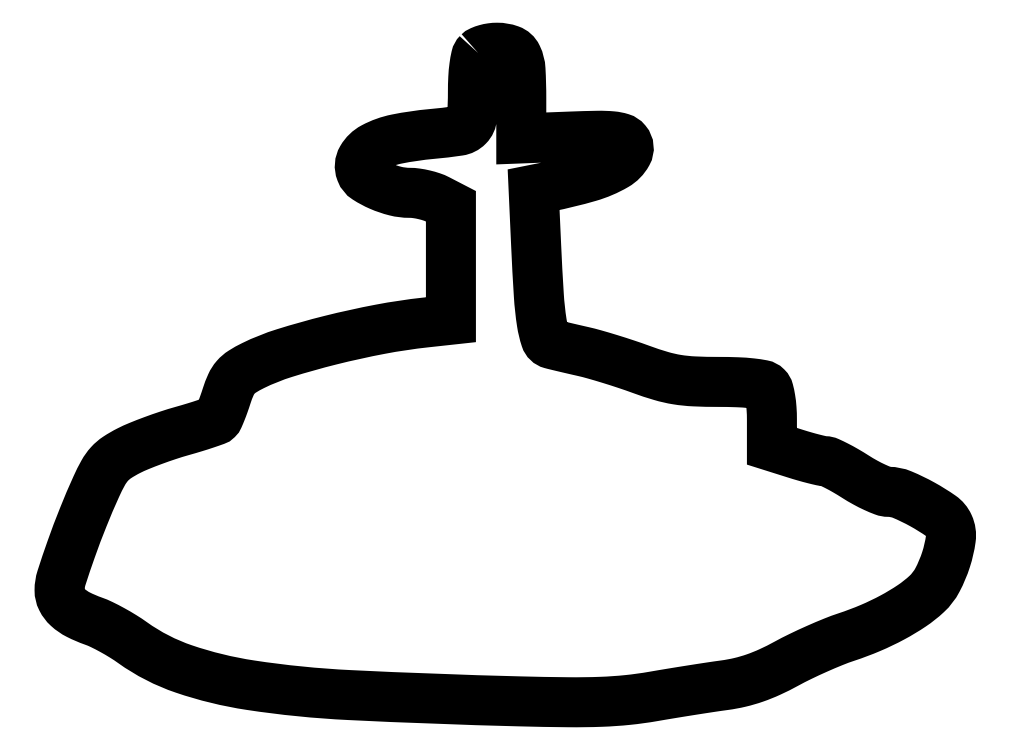
<metadata>
{"format":"dxf","ext":"dxf","renderer":"ezdxf+matplotlib","layout":"modelspace","background":"white","min_lineweight":24,"dpi":150}
</metadata>
<code>
0
SECTION
2
ENTITIES
0
POLYLINE
8
0
66
1
70
1
0
VERTEX
8
0
10
95.2
20
147.8
42
0.1421
0
VERTEX
8
0
10
94.7
20
146.9
42
0.0217
0
VERTEX
8
0
10
94.33
20
144.8
42
0.02112
0
VERTEX
8
0
10
94.08
20
142.1
42
0.01242
0
VERTEX
8
0
10
94
20
138.9
42
-0.01677
0
VERTEX
8
0
10
93.81
20
133.2
42
-0.18
0
VERTEX
8
0
10
92.88
20
131.2
42
-0.1632
0
VERTEX
8
0
10
90.79
20
130.1
42
-0.01319
0
VERTEX
8
0
10
84.58
20
129.4
42
0.02646
0
VERTEX
8
0
10
76.67
20
128.2
42
0.07343
0
VERTEX
8
0
10
71.39
20
126.3
42
0.1389
0
VERTEX
8
0
10
68.77
20
123.8
42
0.2276
0
VERTEX
8
0
10
68.52
20
120.8
42
0.1597
0
VERTEX
8
0
10
69.82
20
119.2
42
0.04032
0
VERTEX
8
0
10
72.82
20
117.6
42
0.04086
0
VERTEX
8
0
10
76.36
20
116.4
42
0.06168
0
VERTEX
8
0
10
79.58
20
116
42
-0.03537
0
VERTEX
8
0
10
81.14
20
115.9
42
-0.02258
0
VERTEX
8
0
10
82.93
20
115.6
42
-0.02267
0
VERTEX
8
0
10
84.67
20
115.1
42
-0.03874
0
VERTEX
8
0
10
86.05
20
114.5
42
0
0
VERTEX
8
0
10
89
20
112.9
42
0
0
VERTEX
8
0
10
89
20
100
42
0
0
VERTEX
8
0
10
89
20
87.14
42
0
0
VERTEX
8
0
10
83.25
20
86.52
42
0.01976
0
VERTEX
8
0
10
72.93
20
84.98
42
0.01434
0
VERTEX
8
0
10
61.59
20
82.49
42
0.01432
0
VERTEX
8
0
10
51.16
20
79.56
42
0.0385
0
VERTEX
8
0
10
44
20
76.71
42
0.02659
0
VERTEX
8
0
10
41.55
20
75.34
42
0.07302
0
VERTEX
8
0
10
40.04
20
74.05
42
0.07396
0
VERTEX
8
0
10
38.99
20
72.4
42
0.0278
0
VERTEX
8
0
10
38
20
69.82
42
-0.007674
0
VERTEX
8
0
10
37.38
20
67.99
42
-0.01022
0
VERTEX
8
0
10
36.76
20
66.34
42
-0.007756
0
VERTEX
8
0
10
36.19
20
64.99
42
-0.09566
0
VERTEX
8
0
10
35.87
20
64.53
42
-0.1092
0
VERTEX
8
0
10
35.37
20
64.21
42
-0.004233
0
VERTEX
8
0
10
33.27
20
63.49
42
-0.00737
0
VERTEX
8
0
10
30.75
20
62.68
42
-0.005116
0
VERTEX
8
0
10
27.87
20
61.84
42
0.01127
0
VERTEX
8
0
10
24.7
20
60.87
42
0.008524
0
VERTEX
8
0
10
21.26
20
59.66
42
0.008629
0
VERTEX
8
0
10
18.07
20
58.42
42
0.01975
0
VERTEX
8
0
10
15.72
20
57.35
42
0.02862
0
VERTEX
8
0
10
13.1
20
55.83
42
0.06341
0
VERTEX
8
0
10
11.35
20
54.33
42
0.05765
0
VERTEX
8
0
10
9.934
20
52.35
42
0.02027
0
VERTEX
8
0
10
8.364
20
49.22
42
0.01079
0
VERTEX
8
0
10
5.38
20
42.21
42
0.01011
0
VERTEX
8
0
10
2.631
20
34.93
42
0.007651
0
VERTEX
8
0
10
0.4387
20
28.43
42
0.07768
0
VERTEX
8
0
10
0
20
25.63
42
0.1167
0
VERTEX
8
0
10
0.4896
20
23.56
42
0.09168
0
VERTEX
8
0
10
1.884
20
21.71
42
0.06801
0
VERTEX
8
0
10
4.256
20
20.08
42
0.03238
0
VERTEX
8
0
10
7.674
20
18.62
42
-0.02816
0
VERTEX
8
0
10
9.58
20
17.82
42
-0.01276
0
VERTEX
8
0
10
11.98
20
16.58
42
-0.01259
0
VERTEX
8
0
10
14.46
20
15.13
42
-0.01684
0
VERTEX
8
0
10
16.62
20
13.69
42
0.07343
0
VERTEX
8
0
10
28.27
20
7.721
42
0.04421
0
VERTEX
8
0
10
43.37
20
4.04
42
0.02552
0
VERTEX
8
0
10
65.94
20
1.785
42
0.005753
0
VERTEX
8
0
10
104.5
20
0.3562
42
0.003799
0
VERTEX
8
0
10
115.7
20
0.1559
42
0.0117
0
VERTEX
8
0
10
123.2
20
0.2545
42
0.01636
0
VERTEX
8
0
10
129.2
20
0.6688
42
0.0175
0
VERTEX
8
0
10
135
20
1.469
42
-0.002209
0
VERTEX
8
0
10
139.1
20
2.167
42
-0.001649
0
VERTEX
8
0
10
143.7
20
2.901
42
-0.001667
0
VERTEX
8
0
10
148
20
3.565
42
-0.003798
0
VERTEX
8
0
10
151.2
20
4.031
42
0.02438
0
VERTEX
8
0
10
154.7
20
4.68
42
0.02565
0
VERTEX
8
0
10
158.1
20
5.66
42
0.02406
0
VERTEX
8
0
10
161.5
20
7.04
42
0.01708
0
VERTEX
8
0
10
165.2
20
8.899
42
-0.01217
0
VERTEX
8
0
10
168.5
20
10.57
42
-0.008226
0
VERTEX
8
0
10
172.3
20
12.32
42
-0.00829
0
VERTEX
8
0
10
176
20
13.9
42
-0.01633
0
VERTEX
8
0
10
179
20
15
42
0.02061
0
VERTEX
8
0
10
184.4
20
17.03
42
0.02277
0
VERTEX
8
0
10
189.4
20
19.44
42
0.02448
0
VERTEX
8
0
10
193.8
20
22.08
42
0.03946
0
VERTEX
8
0
10
197.2
20
24.77
42
0.08463
0
VERTEX
8
0
10
199.6
20
27.96
42
0.04344
0
VERTEX
8
0
10
201.6
20
32.62
42
0.043
0
VERTEX
8
0
10
202.7
20
37.3
42
0.1427
0
VERTEX
8
0
10
202.2
20
40.4
42
0.1347
0
VERTEX
8
0
10
200.5
20
42.5
42
0.02548
0
VERTEX
8
0
10
196.2
20
45.15
42
0.02706
0
VERTEX
8
0
10
191.6
20
47.37
42
0.09972
0
VERTEX
8
0
10
188.5
20
48
42
-0.09047
0
VERTEX
8
0
10
187.4
20
48.21
42
-0.01756
0
VERTEX
8
0
10
185.4
20
49.02
42
-0.01814
0
VERTEX
8
0
10
183.2
20
50.14
42
-0.01589
0
VERTEX
8
0
10
181
20
51.47
42
0.01051
0
VERTEX
8
0
10
178.8
20
52.81
42
0.01344
0
VERTEX
8
0
10
176.7
20
53.94
42
0.01135
0
VERTEX
8
0
10
174.9
20
54.79
42
0.1023
0
VERTEX
8
0
10
174.1
20
54.97
42
-0.05063
0
VERTEX
8
0
10
173.2
20
55.07
42
-0.00685
0
VERTEX
8
0
10
171.5
20
55.49
42
-0.007839
0
VERTEX
8
0
10
169.5
20
56.04
42
-0.006536
0
VERTEX
8
0
10
167.3
20
56.68
42
0
0
VERTEX
8
0
10
162
20
58.37
42
0
0
VERTEX
8
0
10
162
20
64.48
42
0.01762
0
VERTEX
8
0
10
161.9
20
66.94
42
0.02302
0
VERTEX
8
0
10
161.7
20
69.17
42
0.0226
0
VERTEX
8
0
10
161.3
20
70.97
42
0.1339
0
VERTEX
8
0
10
160.8
20
71.8
42
0.1509
0
VERTEX
8
0
10
159.8
20
72.33
42
0.01938
0
VERTEX
8
0
10
157.4
20
72.69
42
0.01851
0
VERTEX
8
0
10
154.1
20
72.93
42
0.008732
0
VERTEX
8
0
10
149.8
20
73
42
-0.011
0
VERTEX
8
0
10
144.3
20
73.12
42
-0.02914
0
VERTEX
8
0
10
140.4
20
73.52
42
-0.03185
0
VERTEX
8
0
10
136.8
20
74.35
42
-0.01552
0
VERTEX
8
0
10
132.3
20
75.84
42
0.007263
0
VERTEX
8
0
10
128.9
20
77.02
42
0.00557
0
VERTEX
8
0
10
125.2
20
78.22
42
0.005635
0
VERTEX
8
0
10
121.6
20
79.26
42
0.01328
0
VERTEX
8
0
10
119
20
79.93
42
-0.001168
0
VERTEX
8
0
10
116.8
20
80.44
42
-0.001306
0
VERTEX
8
0
10
114.6
20
80.94
42
-0.001201
0
VERTEX
8
0
10
112.8
20
81.38
42
-0.006933
0
VERTEX
8
0
10
111.8
20
81.62
42
-0.2528
0
VERTEX
8
0
10
110.5
20
82.89
42
-0.04047
0
VERTEX
8
0
10
109.7
20
86.49
42
-0.02273
0
VERTEX
8
0
10
109
20
92.68
42
-0.004239
0
VERTEX
8
0
10
108.4
20
104.1
42
0
0
VERTEX
8
0
10
107.8
20
116.7
42
0
0
VERTEX
8
0
10
111.1
20
117.4
42
0.02089
0
VERTEX
8
0
10
120.4
20
119.6
42
0.06134
0
VERTEX
8
0
10
126.4
20
122.2
42
0.1361
0
VERTEX
8
0
10
129.1
20
124.9
42
0.3084
0
VERTEX
8
0
10
128.8
20
127.7
42
0.1461
0
VERTEX
8
0
10
127.7
20
128.5
42
0.05226
0
VERTEX
8
0
10
125.7
20
128.9
42
0.02686
0
VERTEX
8
0
10
122.4
20
129
42
0.004961
0
VERTEX
8
0
10
116.3
20
128.8
42
0
0
VERTEX
8
0
10
105
20
128.4
42
0
0
VERTEX
8
0
10
105
20
137.5
42
0.01339
0
VERTEX
8
0
10
104.8
20
144
42
0.09833
0
VERTEX
8
0
10
104.1
20
147
42
0.1983
0
VERTEX
8
0
10
102.4
20
148.5
42
0.0857
0
VERTEX
8
0
10
99.5
20
149
42
0.03468
0
VERTEX
8
0
10
98.23
20
148.9
42
0.03338
0
VERTEX
8
0
10
96.96
20
148.6
42
0.03523
0
VERTEX
8
0
10
95.88
20
148.3
42
0.09337
0
SEQEND
0
ENDSEC
0
EOF

</code>
